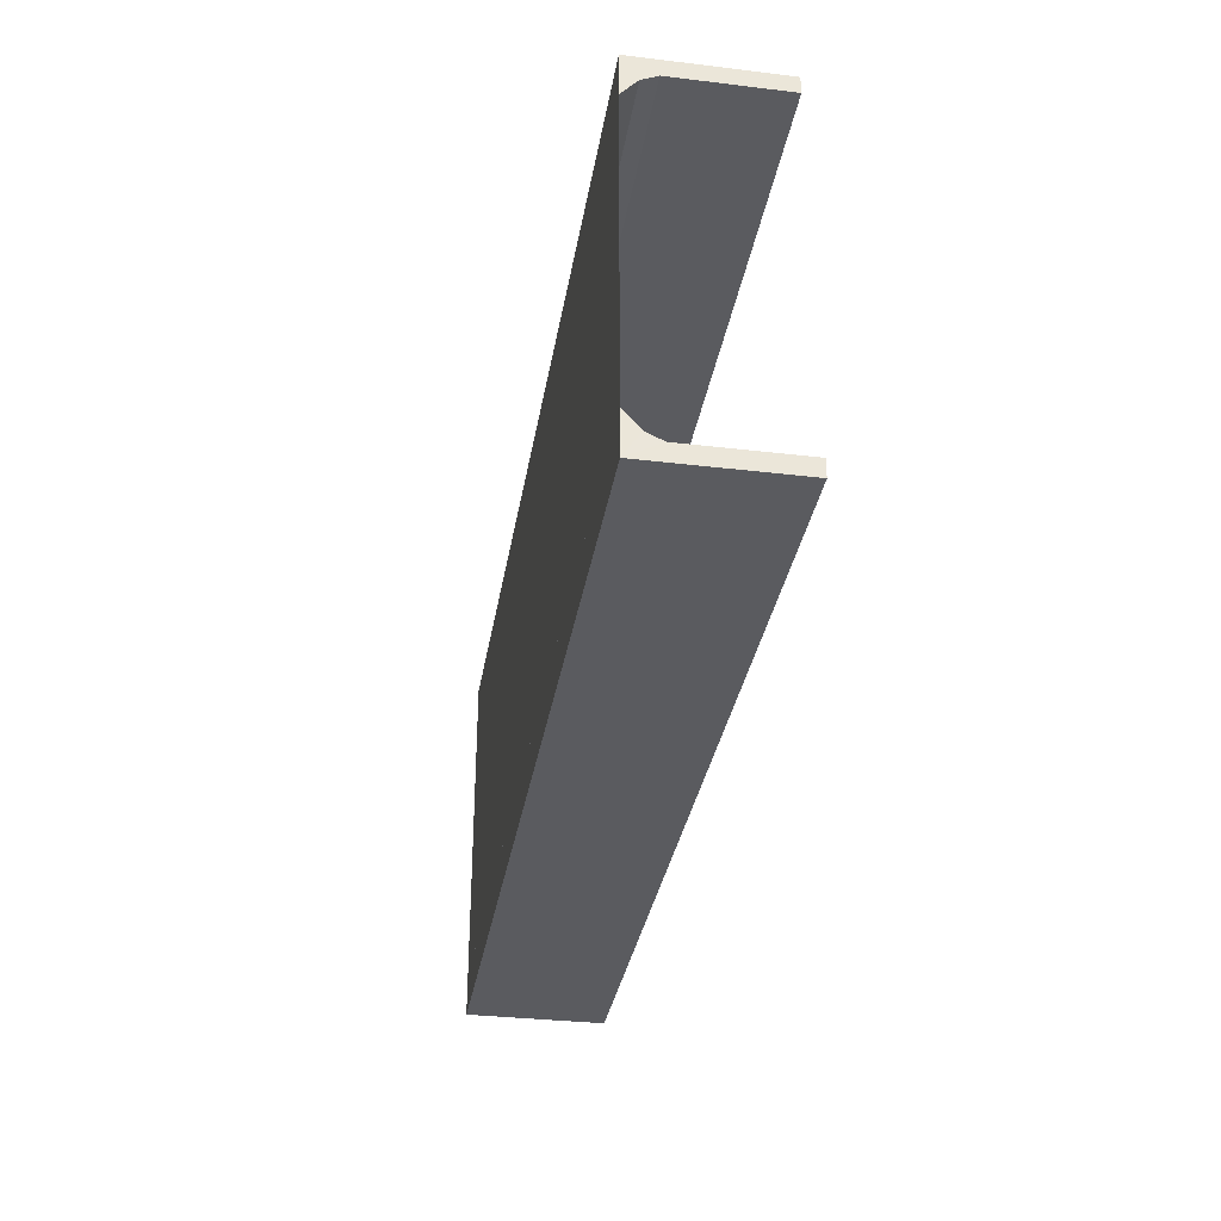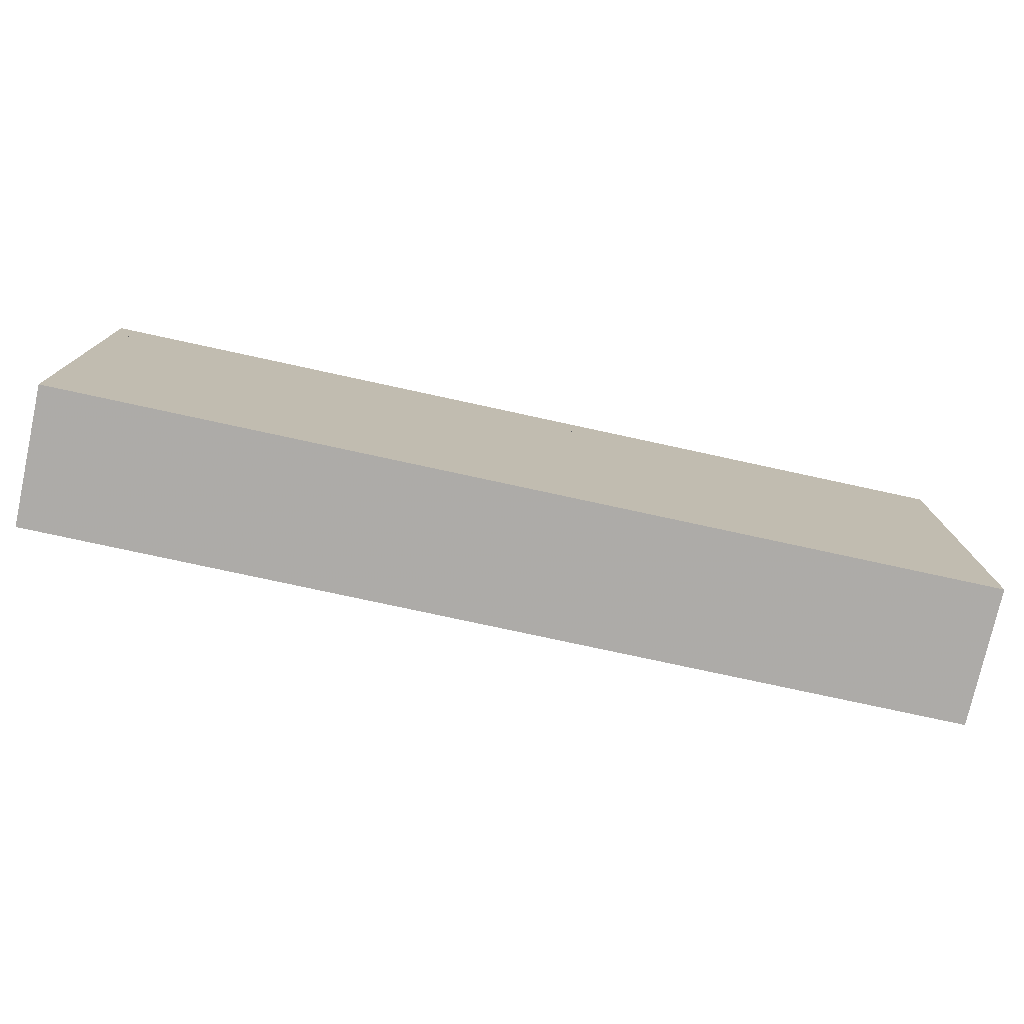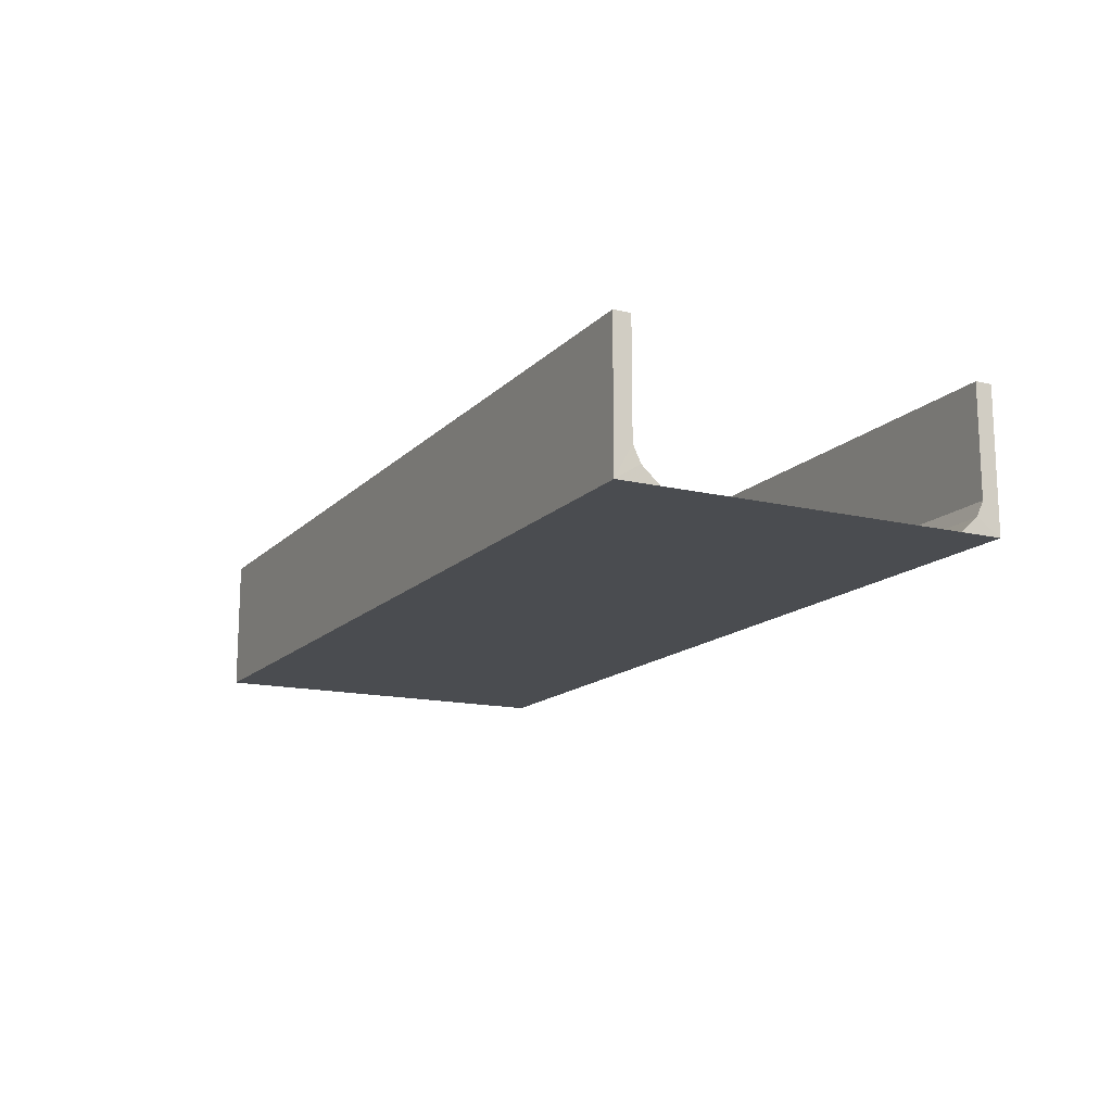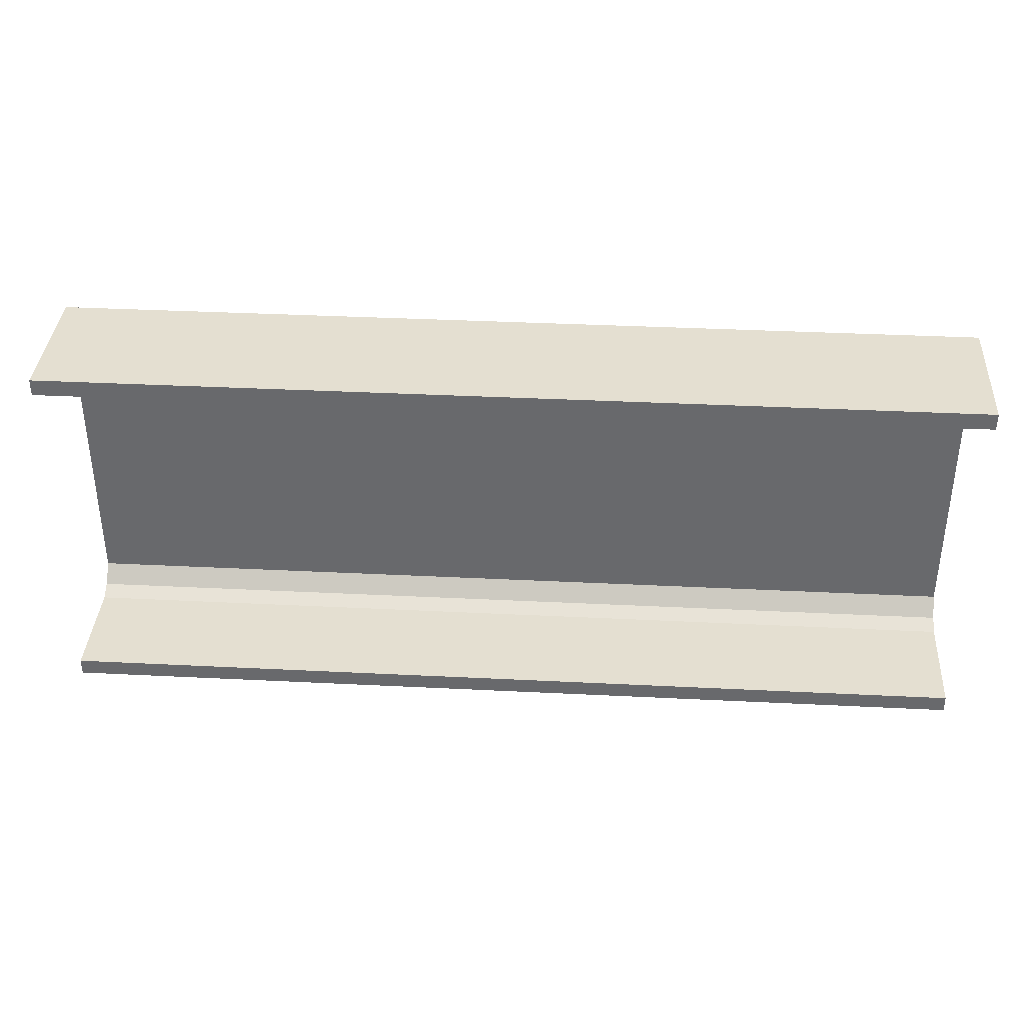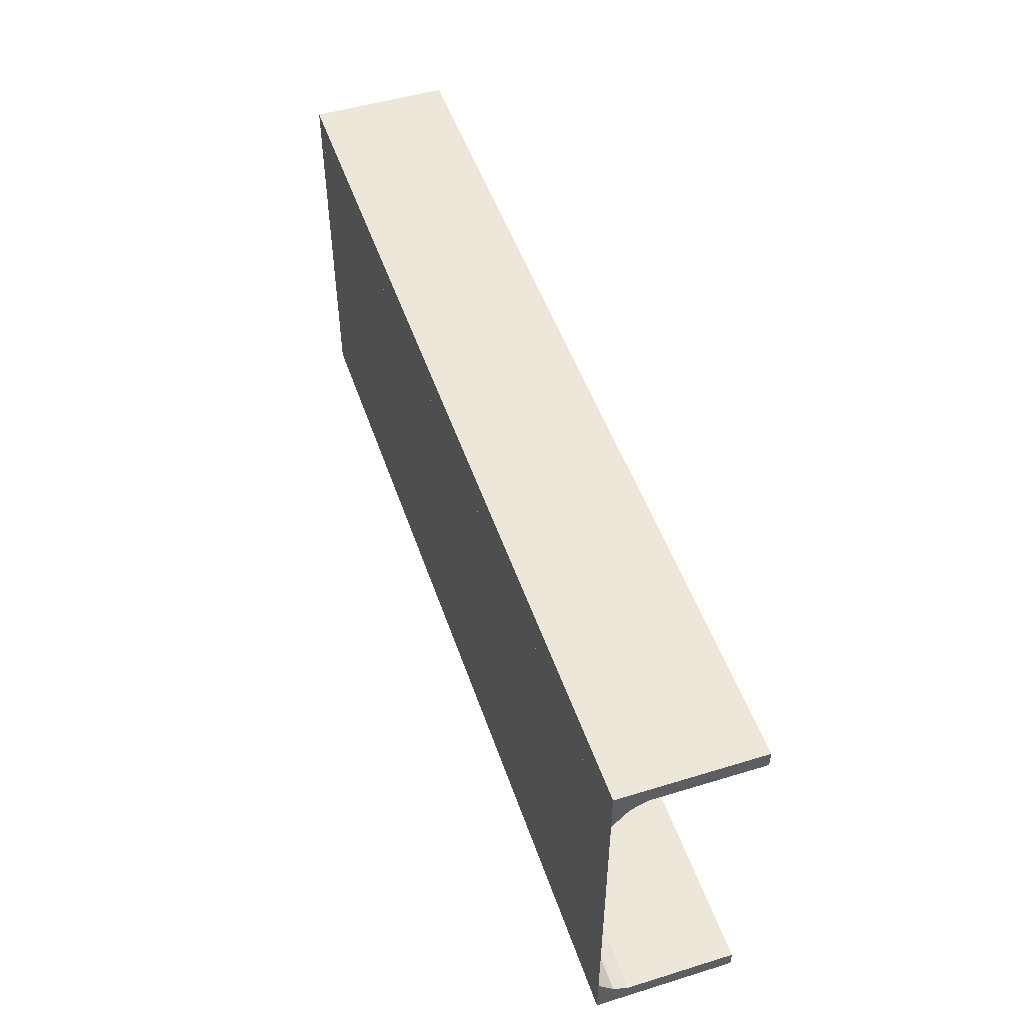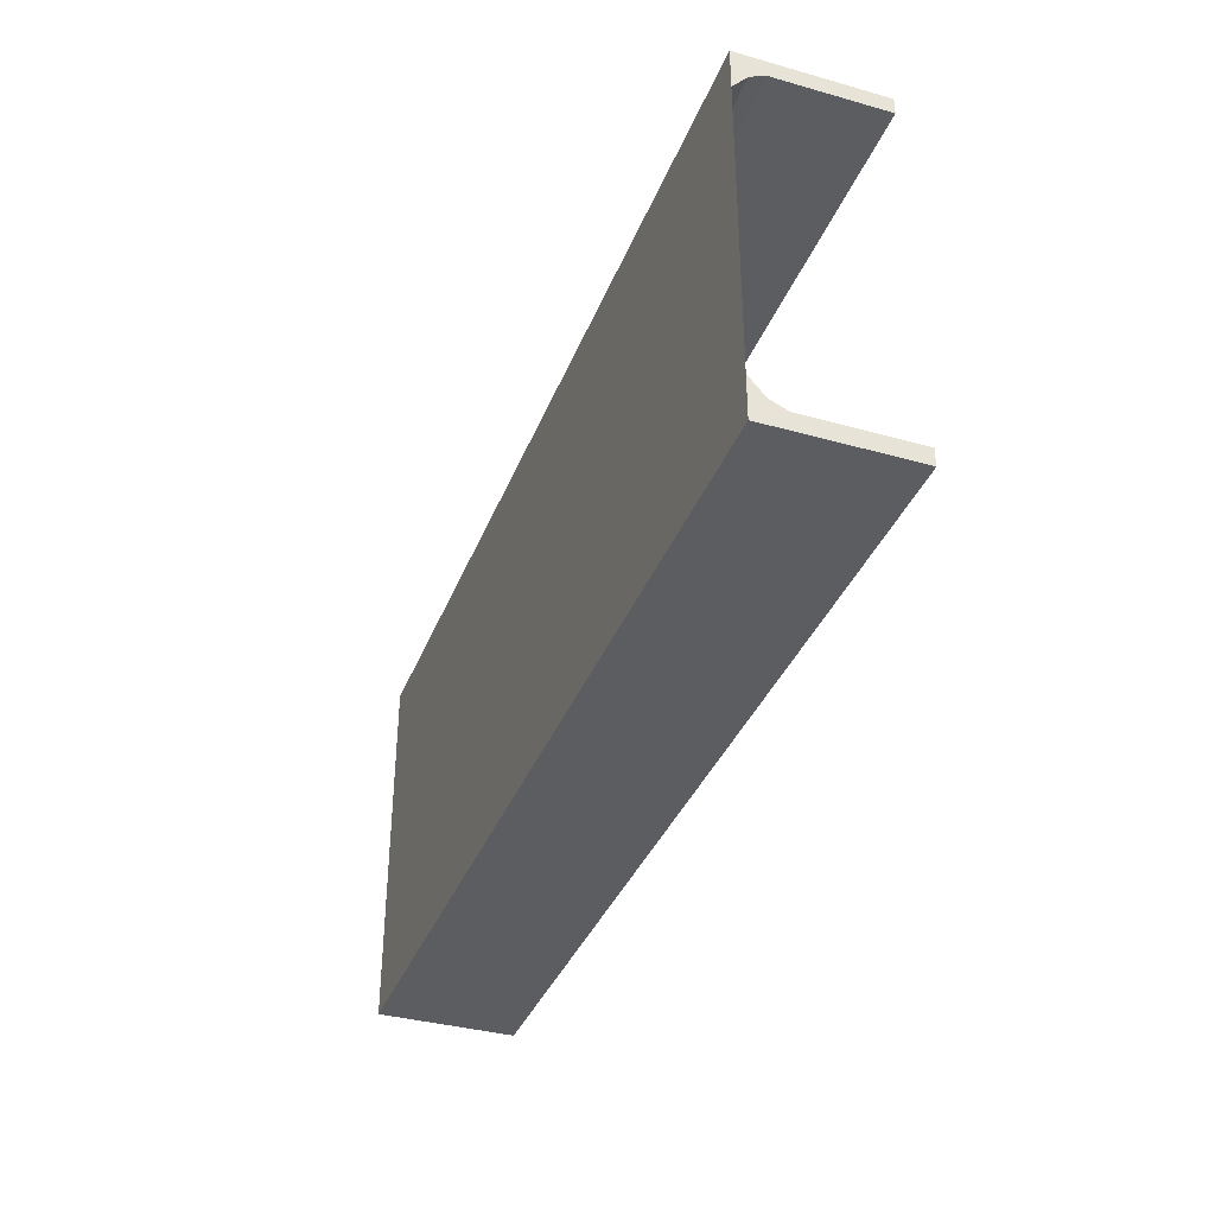
<metadata>
{"format":"obj","ext":"obj","renderer":"f3d","projection":"perspective","resolution":1024,"background":"white","views":[{"elev":-33.3,"azim":80.7,"up":"+Z"},{"elev":-76.5,"azim":-12.3,"up":"+Z"},{"elev":-14.7,"azim":62.8,"up":"+Y"},{"elev":36.8,"azim":-176.3,"up":"+Z"},{"elev":50.1,"azim":71.4,"up":"+Z"},{"elev":-36.8,"azim":70.0,"up":"+Z"}]}
</metadata>
<code>
o 744
v 2231 1872 9.573
v 2231 1872 9.6
v 2231 1872 9.584
v 2231 1872 9.589
v 2232 1872 9.573
v 2232 1872 9.383
v 2231 1872 9.573
v 2231 1872 9.383
v 2232 1872 9.372
v 2232 1872 9.383
v 2232 1872 9.356
v 2232 1872 9.367
v 2232 1872 9.356
v 2232 1872 9.367
v 2231 1872 9.356
v 2232 1872 9.356
v 2231 1872 9.367
v 2231 1872 9.356
v 2232 1872 9.372
v 2232 1872 9.367
v 2231 1872 9.367
v 2231 1872 9.356
v 2231 1872 9.367
v 2231 1872 9.367
v 2232 1872 9.356
v 2231 1872 9.367
v 2231 1872 9.356
v 2232 1872 9.367
v 2232 1872 9.356
v 2232 1872 9.6
v 2232 1872 9.372
v 2231 1872 9.372
v 2232 1872 9.589
v 2232 1872 9.584
v 2232 1872 9.573
v 2231 1872 9.584
v 2232 1872 9.589
v 2232 1872 9.584
v 2232 1872 9.6
v 2232 1872 9.589
v 2231 1872 9.589
v 2232 1872 9.589
v 2232 1872 9.6
v 2232 1872 9.589
v 2231 1872 9.584
v 2231 1872 9.589
v 2231 1872 9.6
v 2231 1872 9.6
v 2231 1872 9.6
v 2232 1872 9.589
v 2231 1872 9.589
v 2231 1872 9.6
v 2232 1872 9.6
v 2232 1872 9.6
v 2231 1872 9.356
v 2231 1872 9.367
v 2231 1872 9.372
v 2231 1872 9.383
f 1 2 3
f 3 2 4
f 3 5 1
f 6 7 5
f 7 6 8
f 9 8 10
f 10 11 9
f 9 11 12
f 12 13 14
f 15 13 16
f 15 17 18
f 17 19 20
f 21 20 14
f 21 13 22
f 18 23 24
f 25 26 14
f 25 27 22
f 28 26 23
f 28 29 13
f 30 27 29
f 31 23 32
f 33 30 34
f 34 30 35
f 35 36 34
f 36 37 38
f 39 37 40
f 41 42 37
f 43 44 39
f 44 45 46
f 43 47 48
f 41 49 47
f 50 46 51
f 52 42 51
f 4 47 51
f 50 47 53
f 52 54 53
f 55 54 49
f 56 55 57
f 57 55 58
f 58 31 57

</code>
